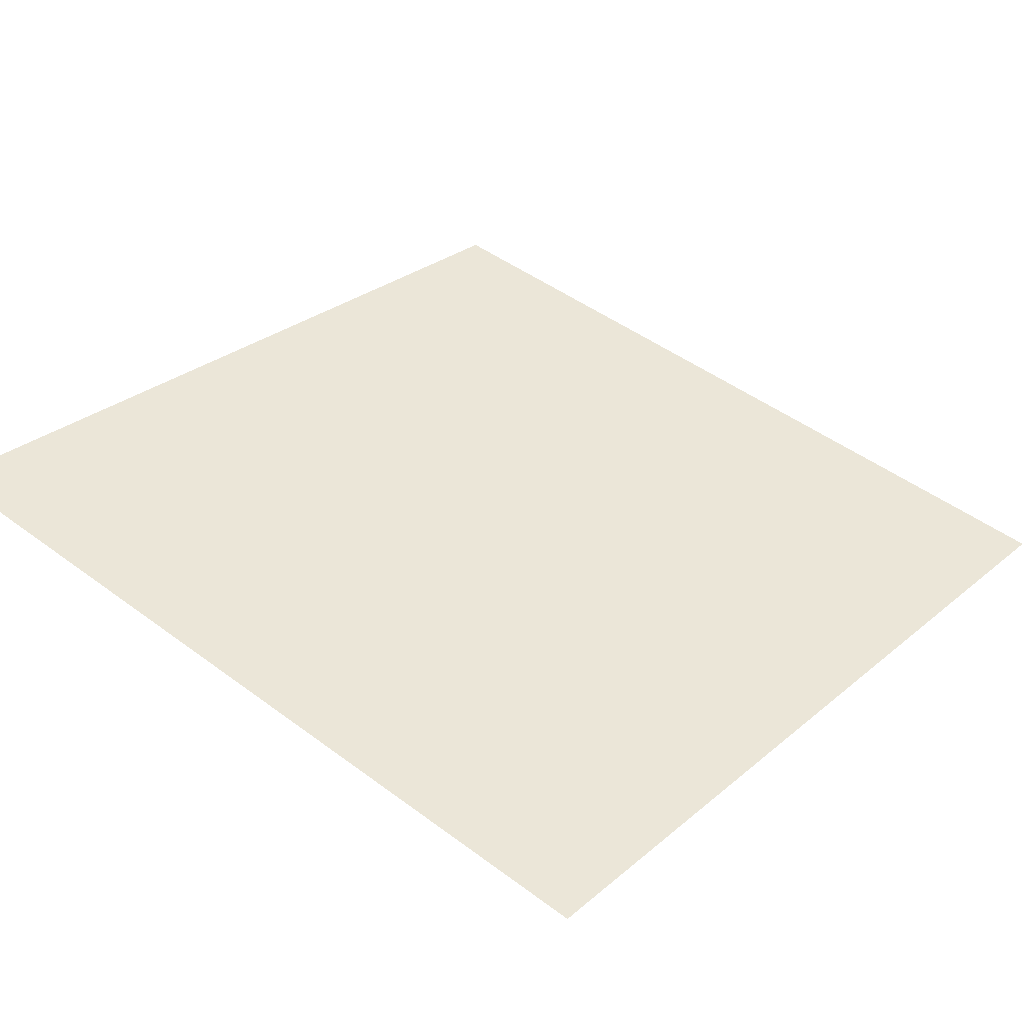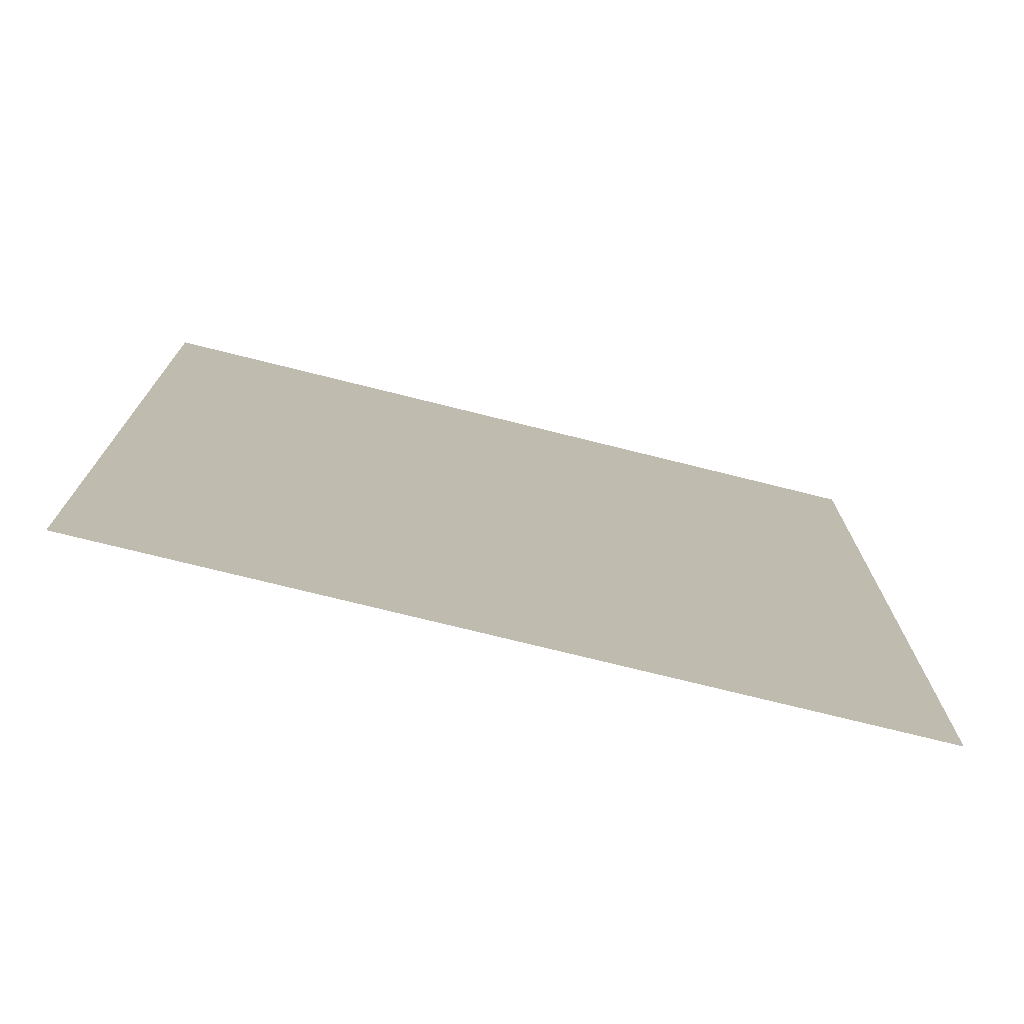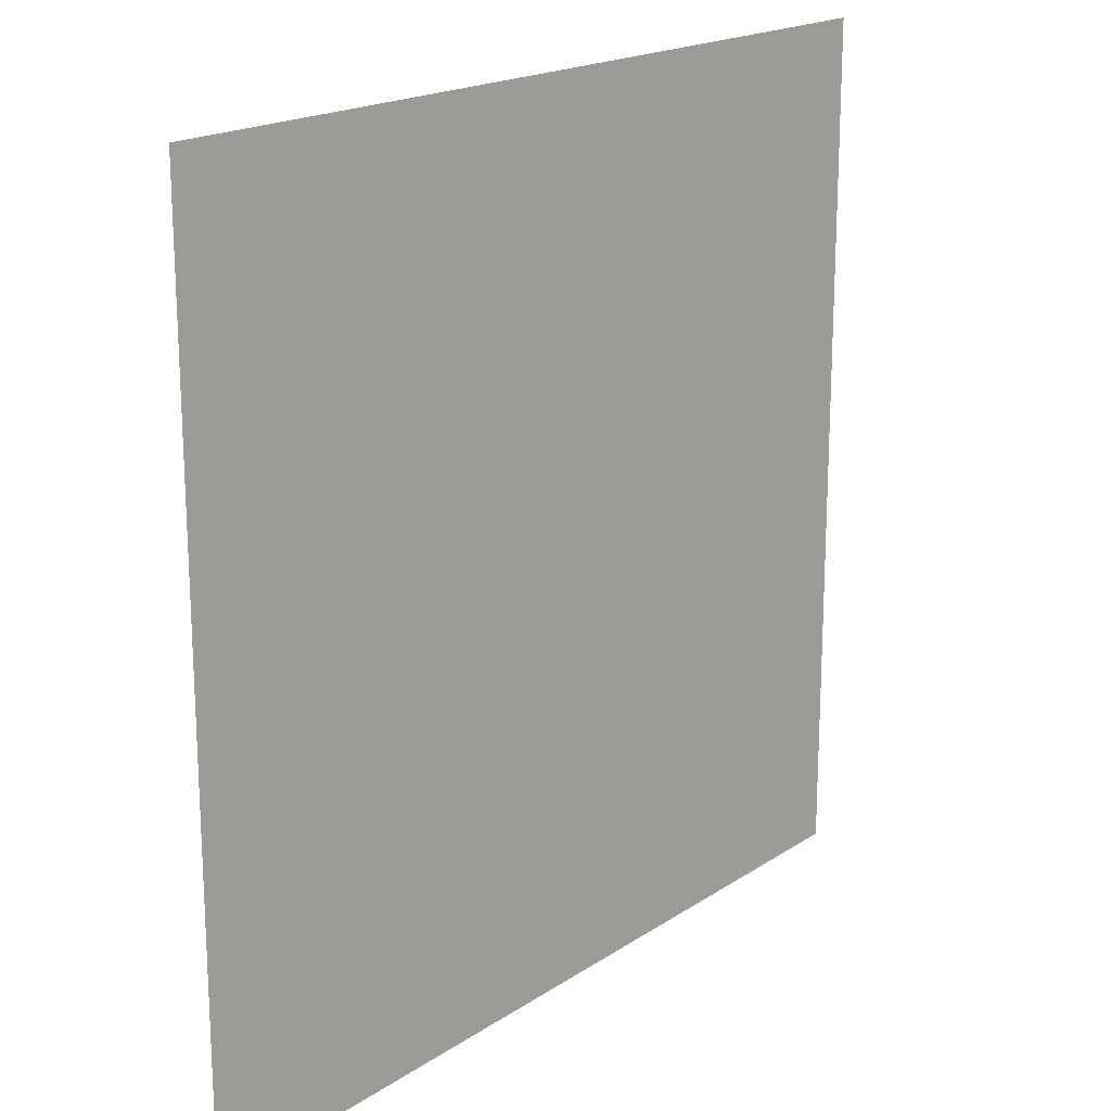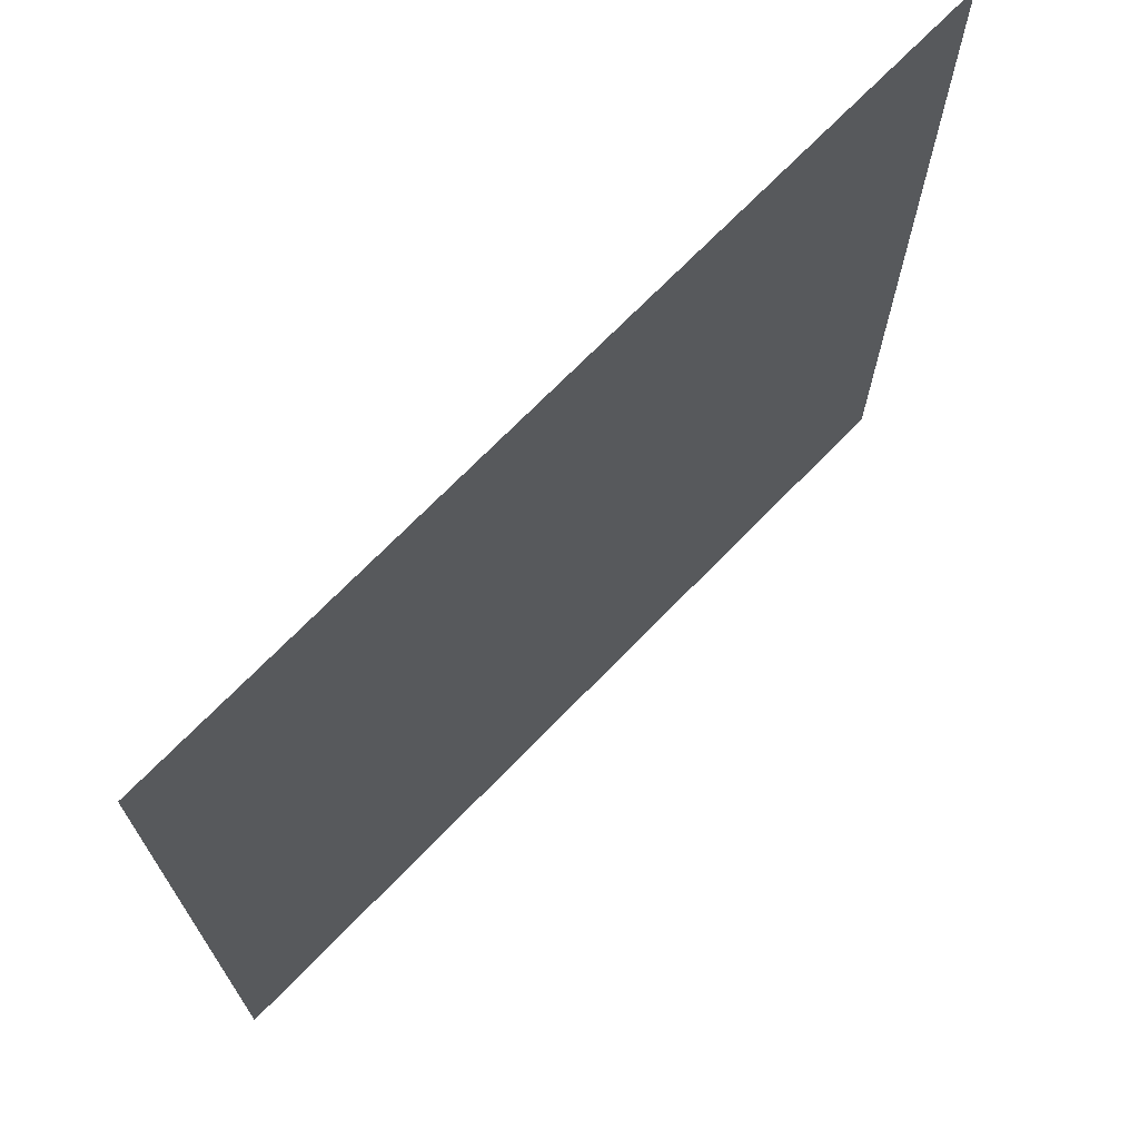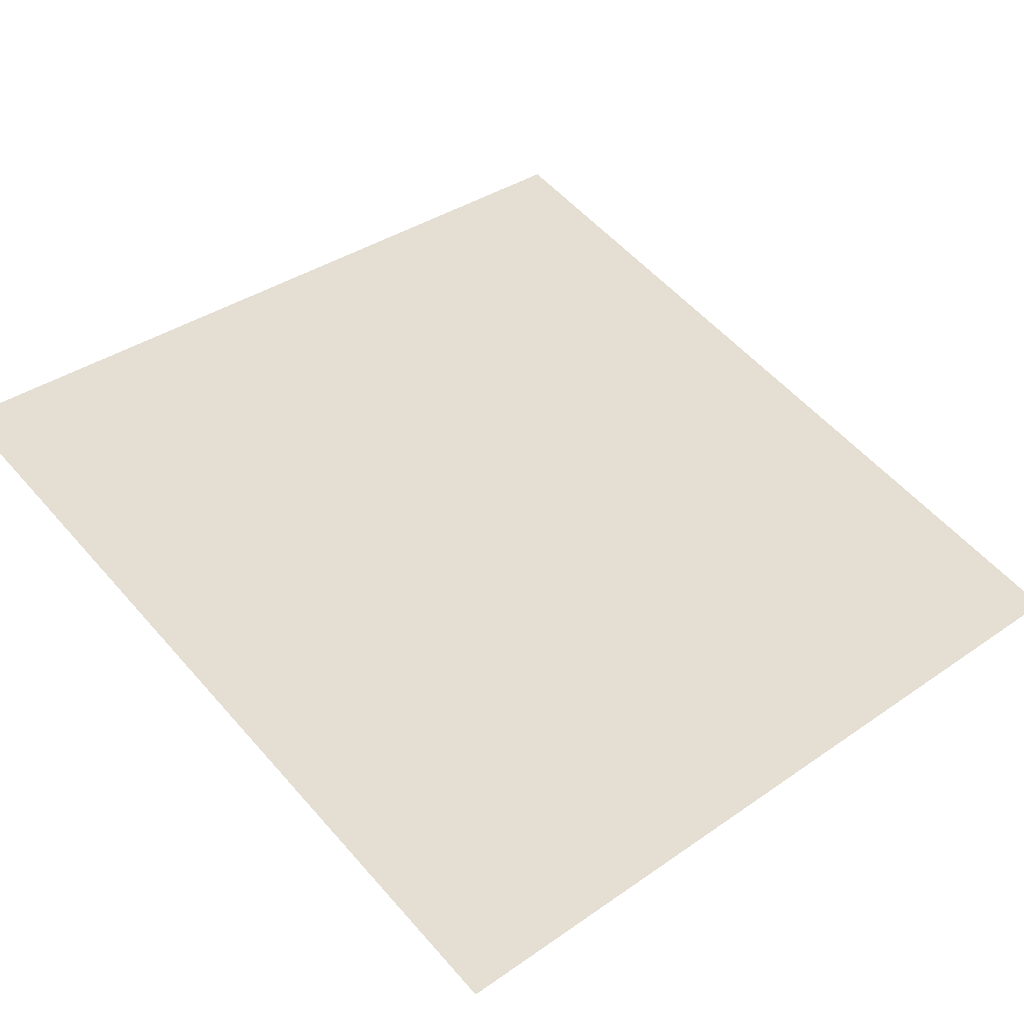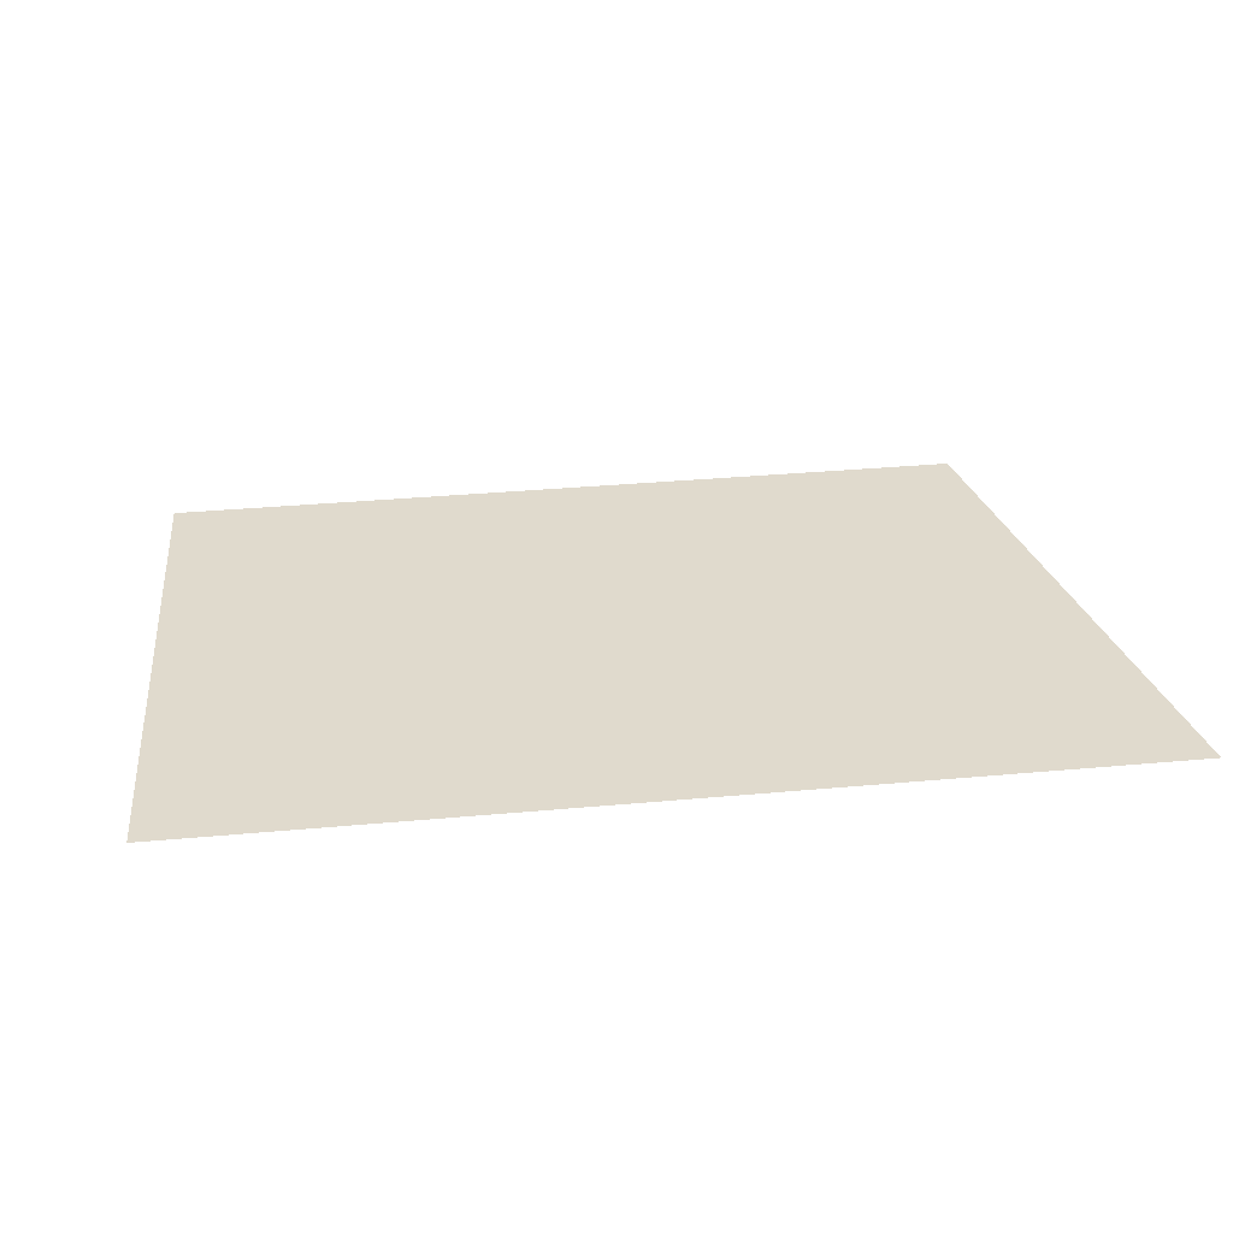
<metadata>
{"format":"obj","ext":"obj","renderer":"f3d","projection":"perspective","resolution":1024,"background":"white","views":[{"elev":46.5,"azim":130.3,"up":"+Y"},{"elev":16.2,"azim":-180.0,"up":"+Y"},{"elev":18.7,"azim":-37.2,"up":"+Z"},{"elev":70.8,"azim":148.2,"up":"+Z"},{"elev":36.9,"azim":-131.8,"up":"+Y"},{"elev":33.0,"azim":82.7,"up":"+Y"}]}
</metadata>
<code>
v -10 0 -10
v -10 0 10
v 10 5 10
v 10 5 -10
f 1 2 3
f 1 3 4

</code>
